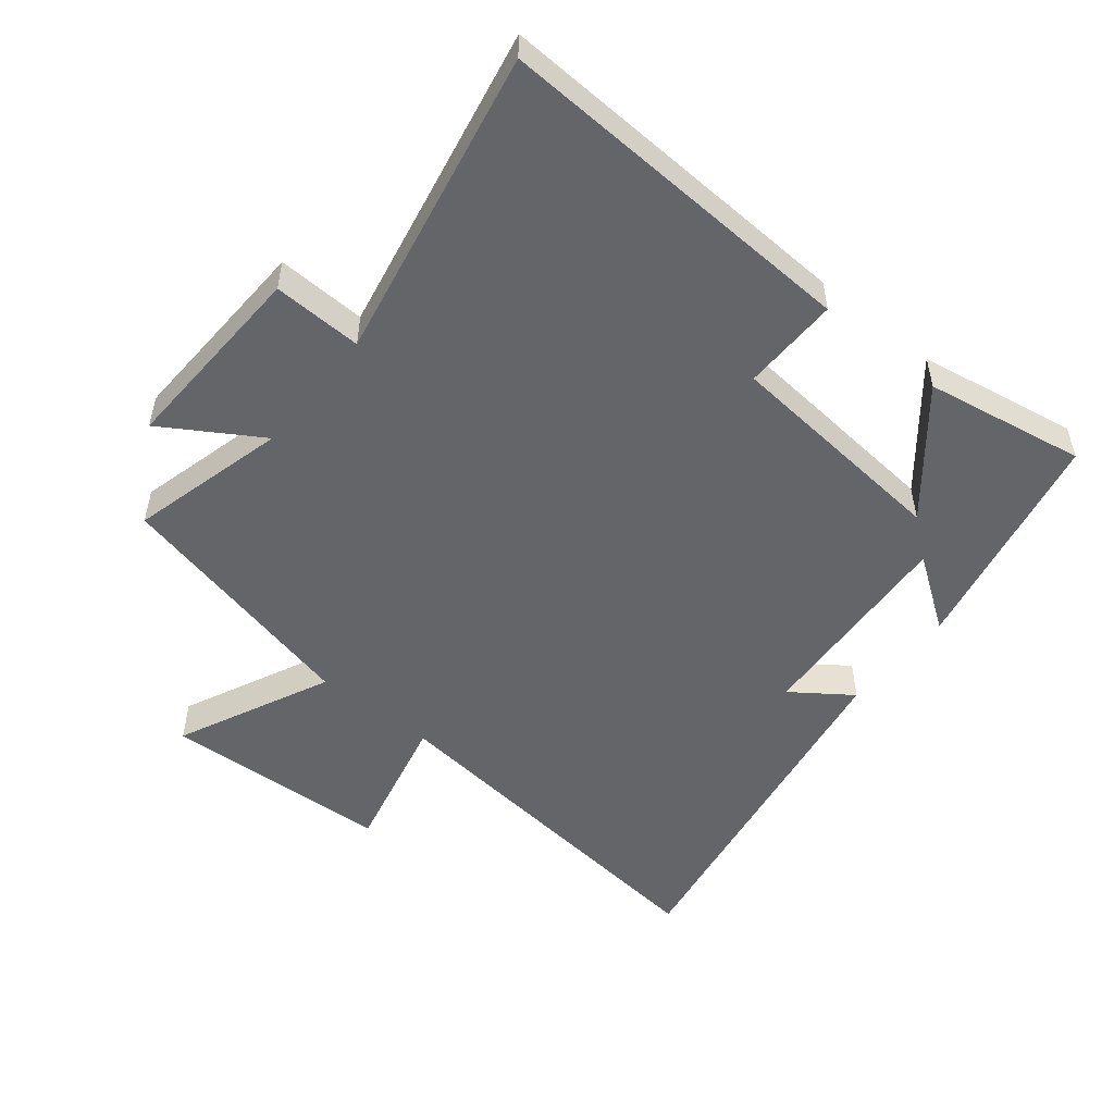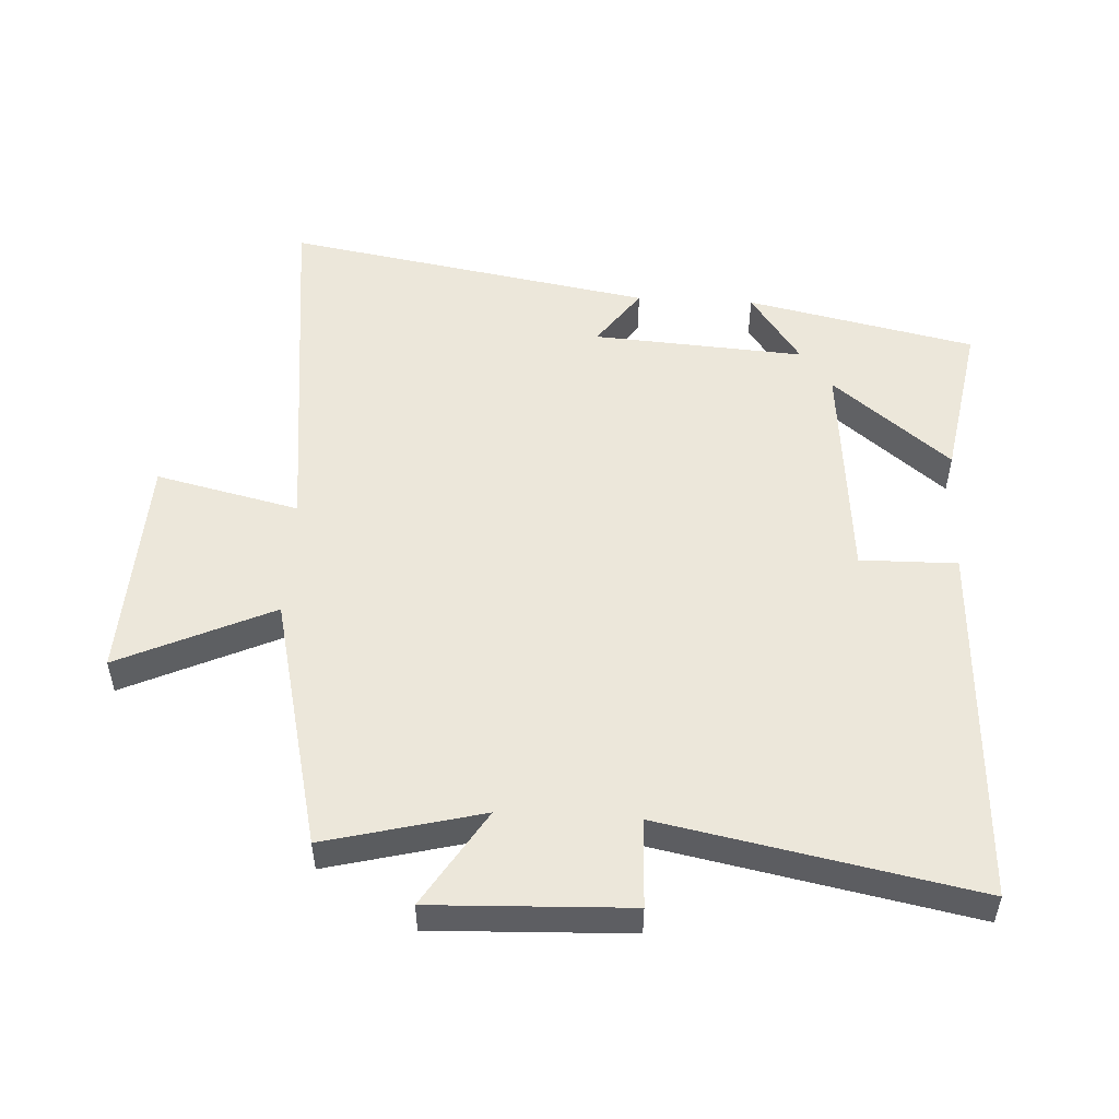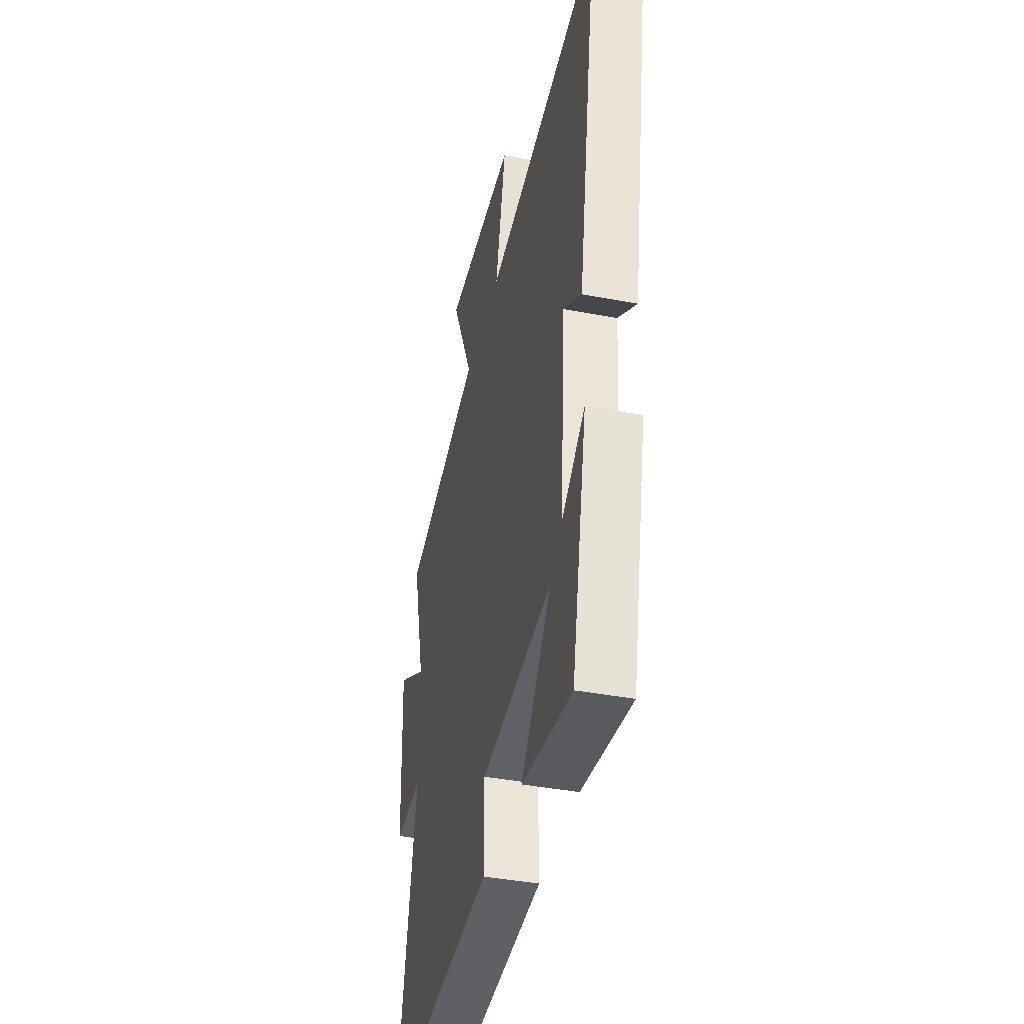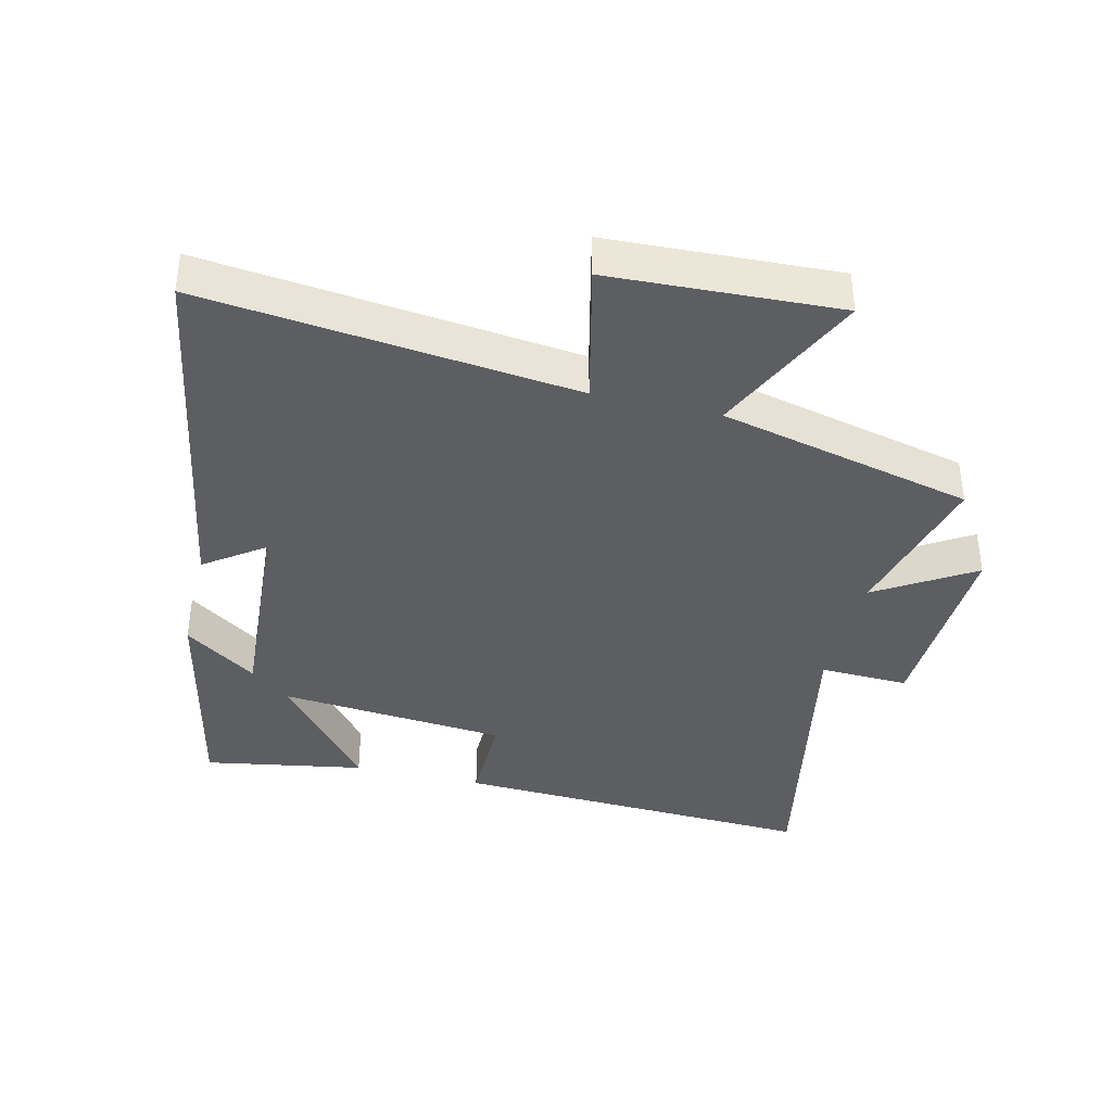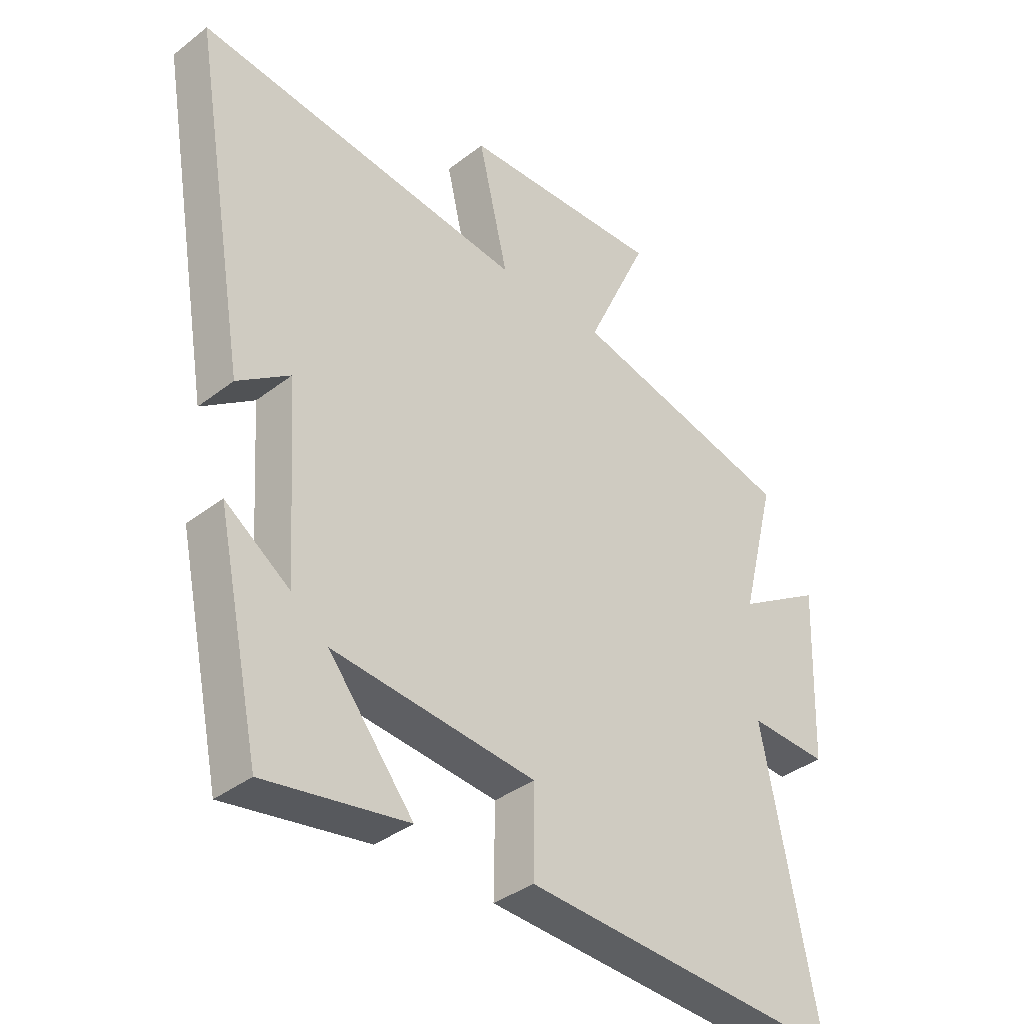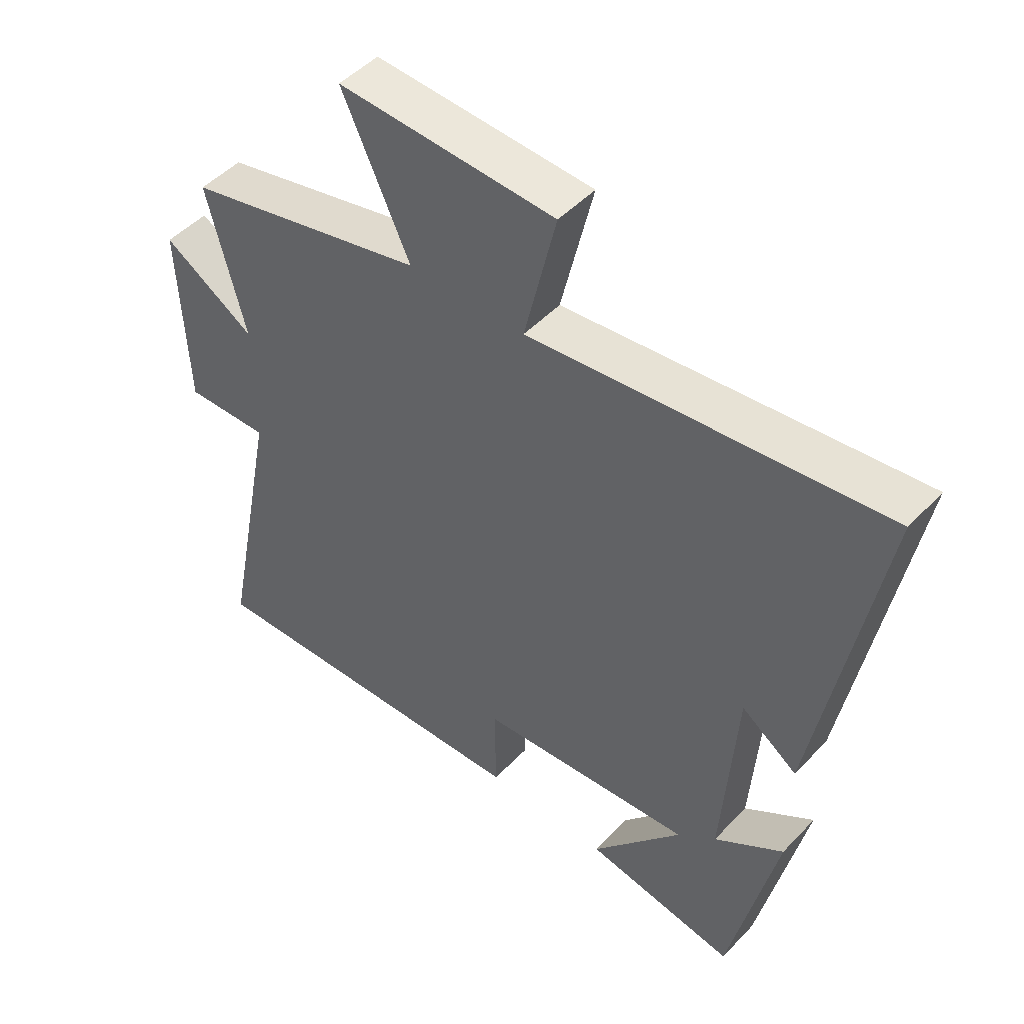
<metadata>
{"format":"obj","ext":"obj","renderer":"f3d","projection":"perspective","resolution":1024,"background":"white","views":[{"elev":-51.4,"azim":141.0,"up":"+Y"},{"elev":51.8,"azim":93.1,"up":"+Y"},{"elev":-40.8,"azim":-103.0,"up":"+Z"},{"elev":-38.5,"azim":-13.5,"up":"+Y"},{"elev":-37.6,"azim":-45.4,"up":"+Z"},{"elev":48.5,"azim":-139.0,"up":"+Z"}]}
</metadata>
<code>
v -0.599 0.07 0.565
v -0.024 0.07 0.5
v -0.076 0.07 0.722
v 0.278 0.07 0.738
v 0.168 0.07 0.5
v 0.562 0.07 0.407
v 0.5 0.07 0.164
v 0.65 0.07 0.257
v 0.638 0.07 -0.049
v 0.5 0.07 -0.044
v 0.595 0.07 -0.527
v 0.028 0.07 -0.5
v 0.03 0.07 -0.35
v -0.324 0.07 -0.318
v -0.176 0.07 -0.5
v -0.424 0.07 -0.543
v -0.5 0.07 -0.189
v -0.387 0.07 -0.268
v -0.409 0.07 0.06
v -0.5 0.07 -0.005
v -0.599 0 0.565
v -0.024 0 0.5
v -0.076 0 0.722
v 0.278 0 0.738
v 0.168 0 0.5
v 0.562 0 0.407
v 0.5 0 0.164
v 0.65 0 0.257
v 0.638 0 -0.049
v 0.5 0 -0.044
v 0.595 0 -0.527
v 0.028 0 -0.5
v 0.03 0 -0.35
v -0.324 0 -0.318
v -0.176 0 -0.5
v -0.424 0 -0.543
v -0.5 0 -0.189
v -0.387 0 -0.268
v -0.409 0 0.06
v -0.5 0 -0.005
f 19 20 1 2
f 18 19 2
f 16 17 18
f 15 16 18
f 14 15 18
f 13 14 18 2
f 10 11 12 13
f 10 13 2
f 7 8 9 10
f 7 10 2 3
f 5 6 7
f 5 7 3
f 3 4 5
f 22 21 40 39
f 22 39 38
f 38 37 36
f 38 36 35
f 38 35 34
f 22 38 34 33
f 33 32 31 30
f 22 33 30
f 30 29 28 27
f 23 22 30 27
f 27 26 25
f 23 27 25
f 25 24 23
f 1 21 22 2
f 2 22 23 3
f 3 23 24 4
f 4 24 25 5
f 5 25 26 6
f 6 26 27 7
f 7 27 28 8
f 8 28 29 9
f 9 29 30 10
f 10 30 31 11
f 11 31 32 12
f 12 32 33 13
f 13 33 34 14
f 14 34 35 15
f 15 35 36 16
f 16 36 37 17
f 17 37 38 18
f 18 38 39 19
f 19 39 40 20
f 20 40 21 1

</code>
